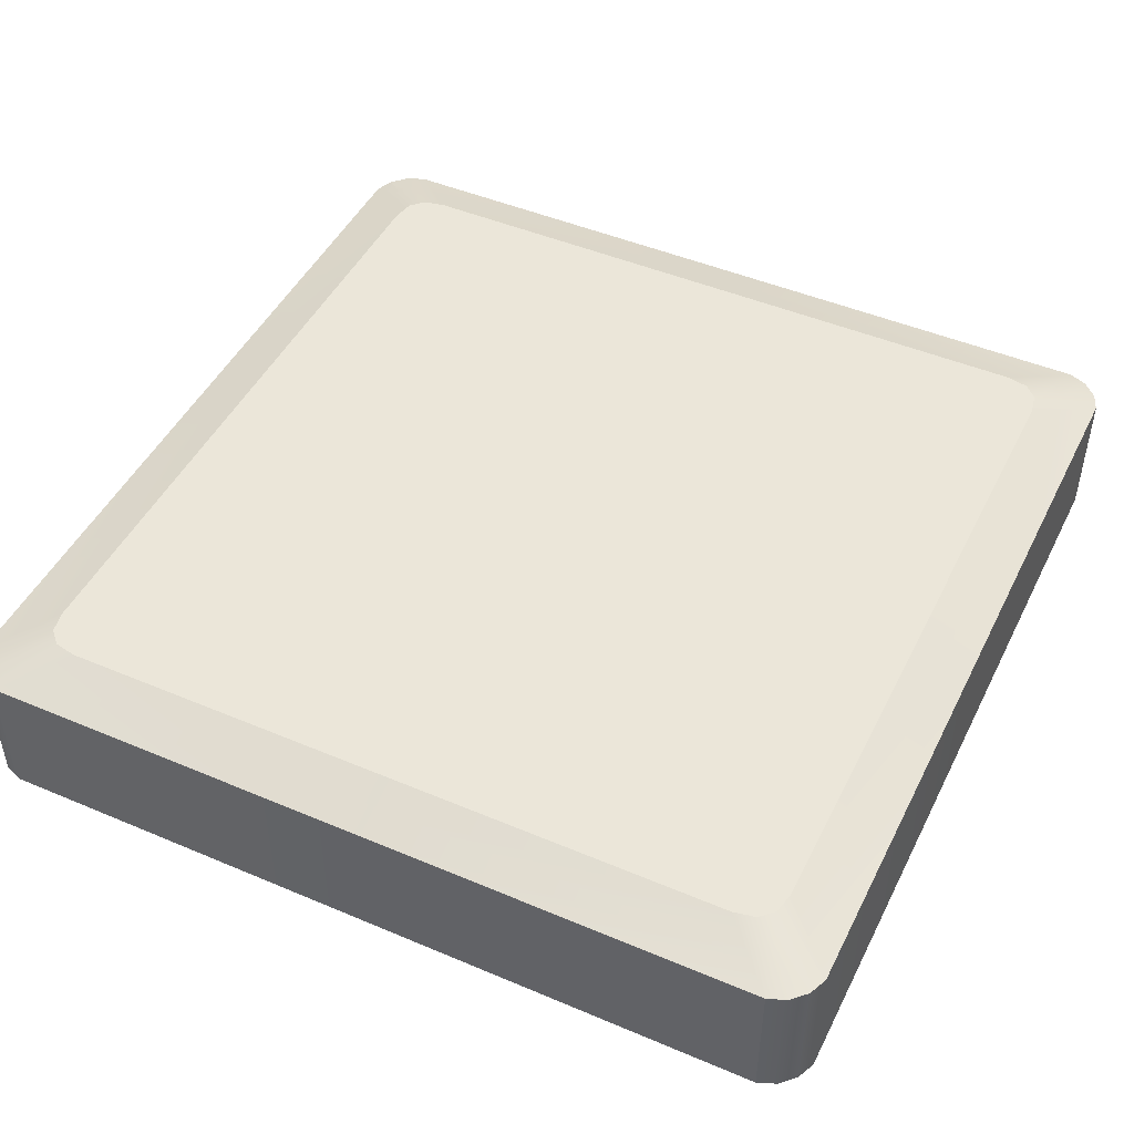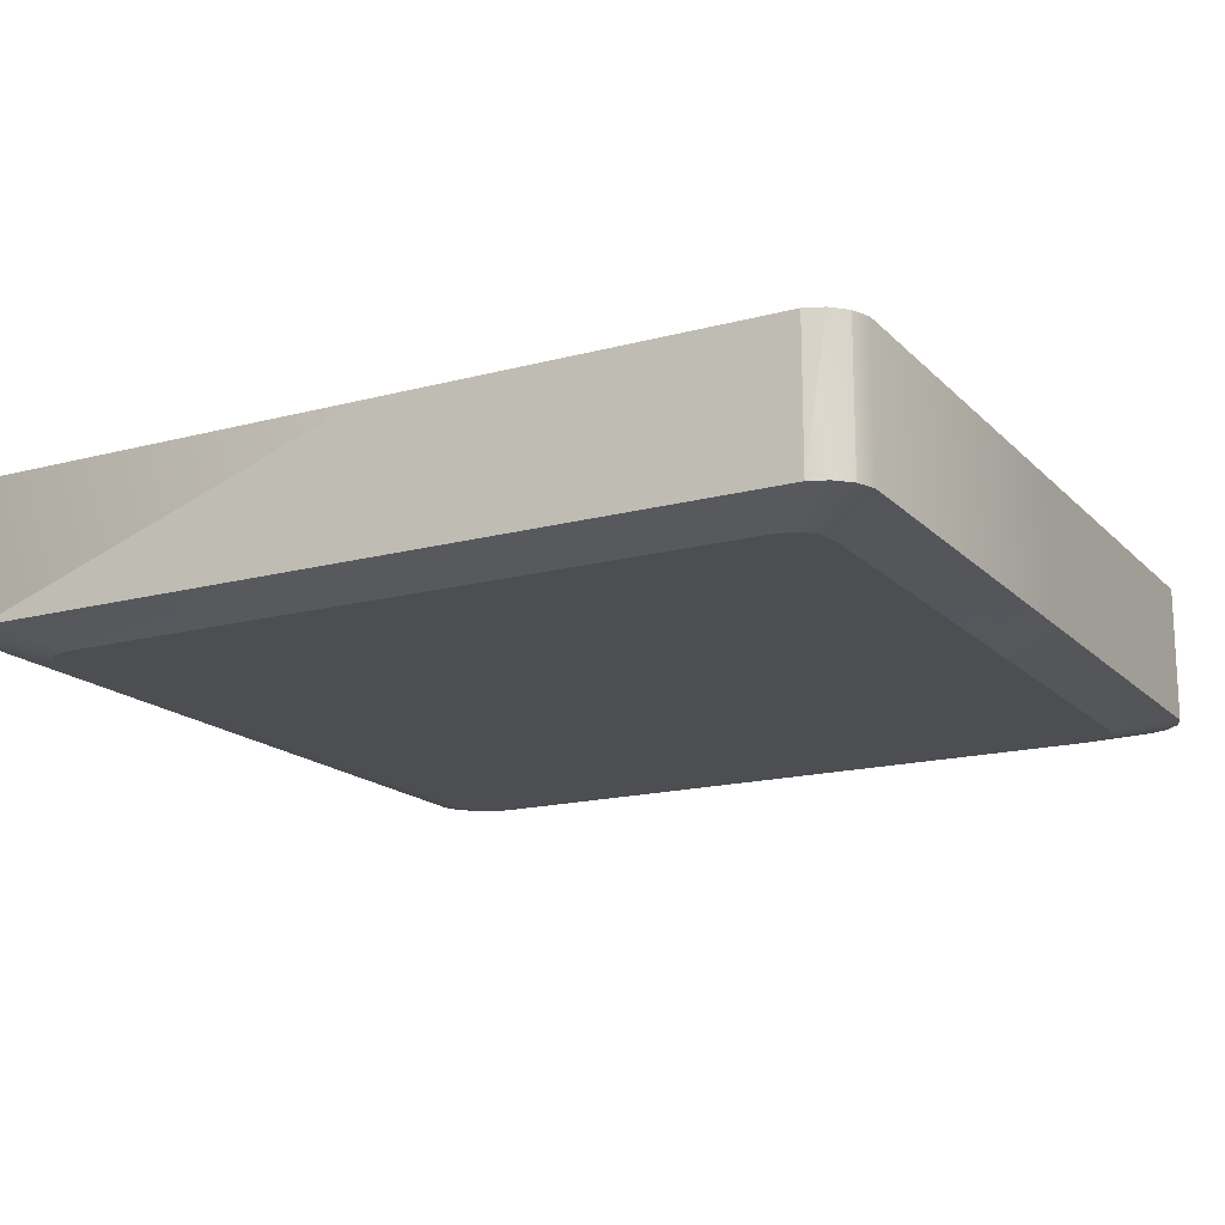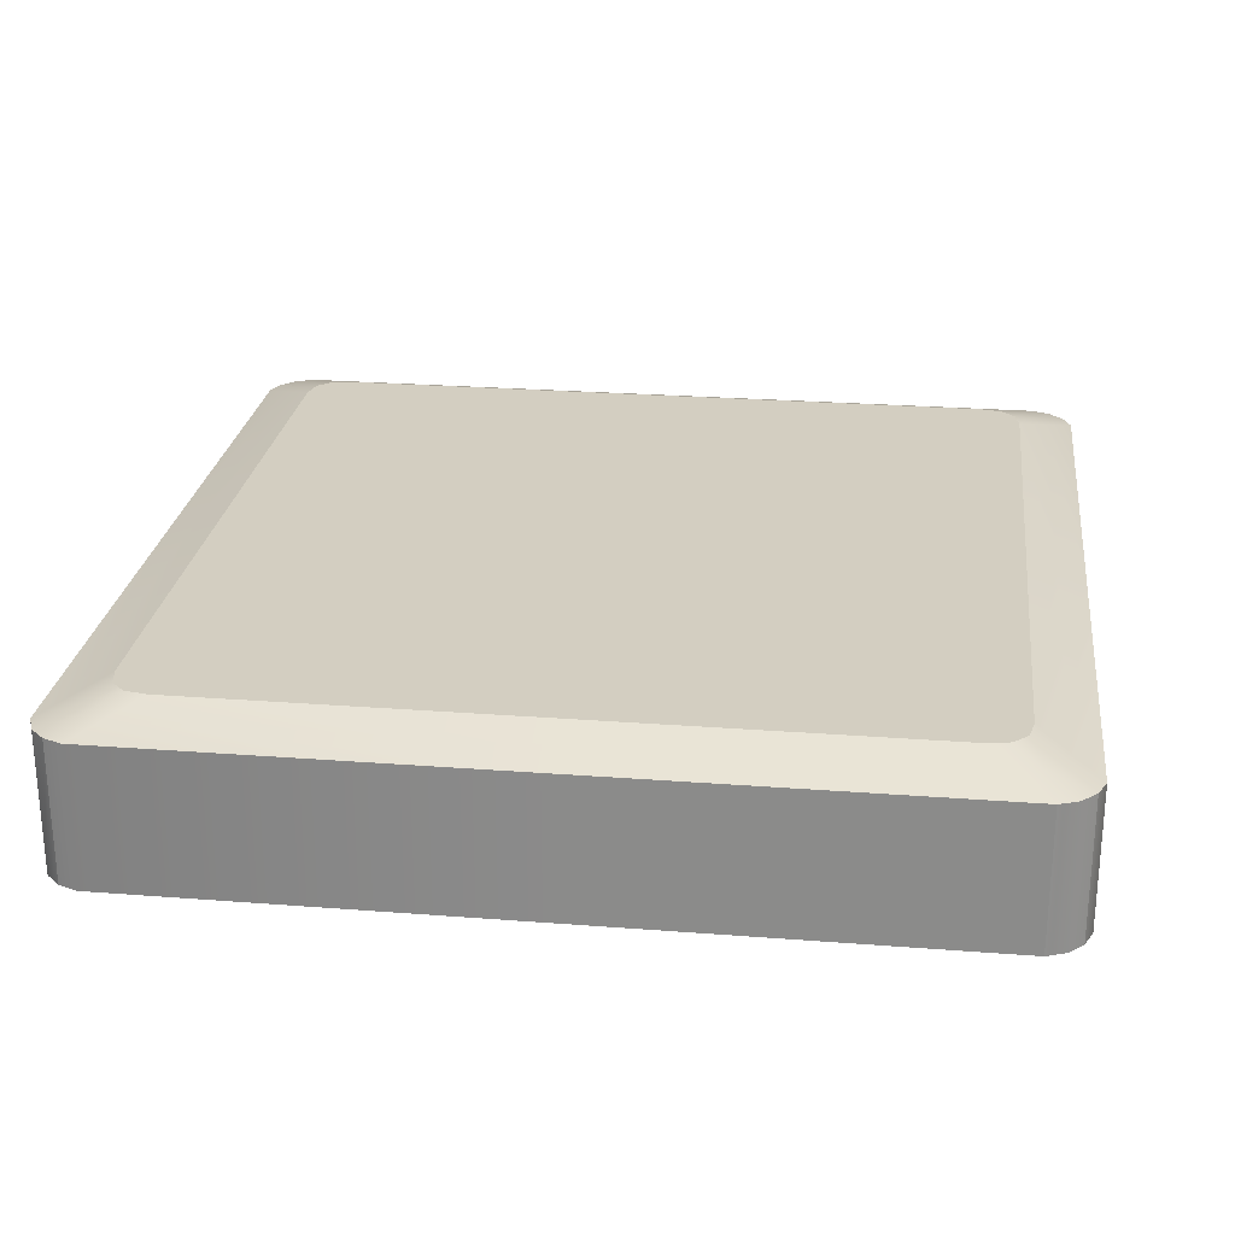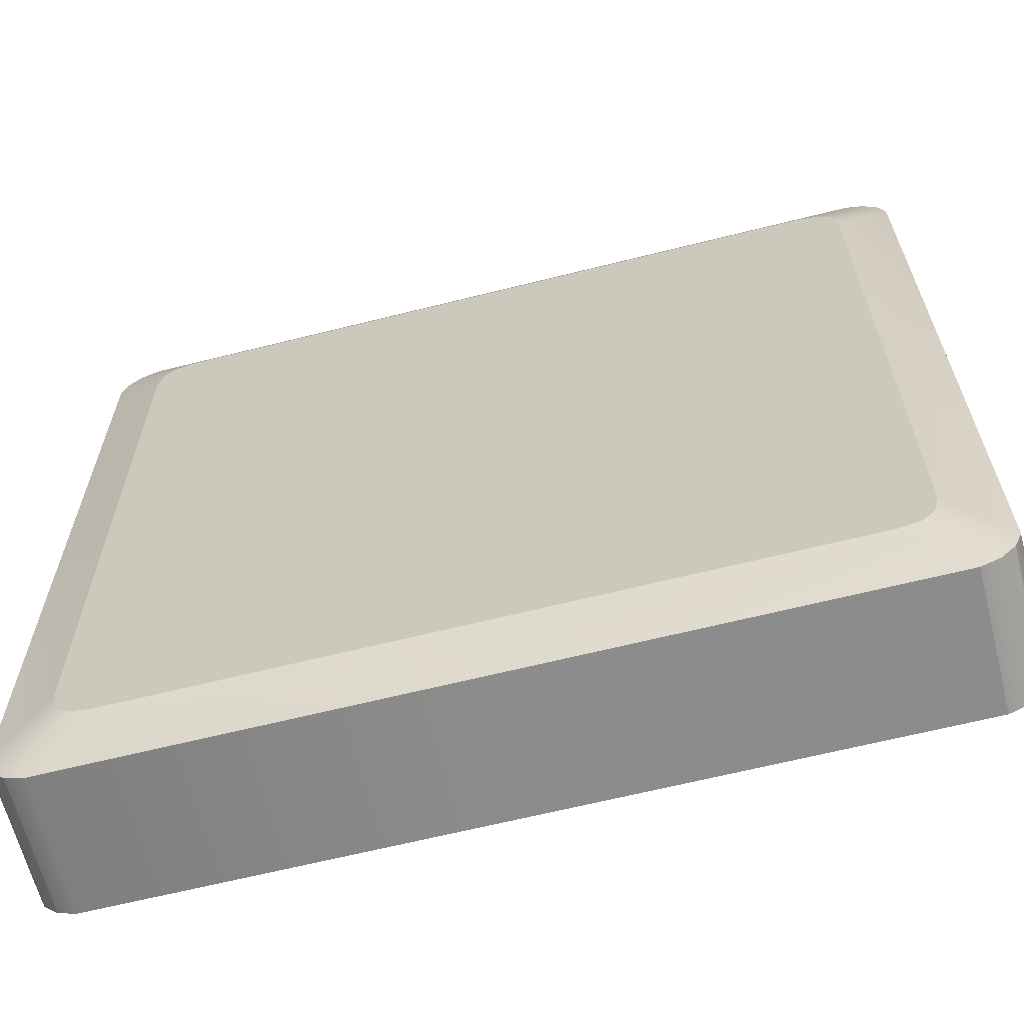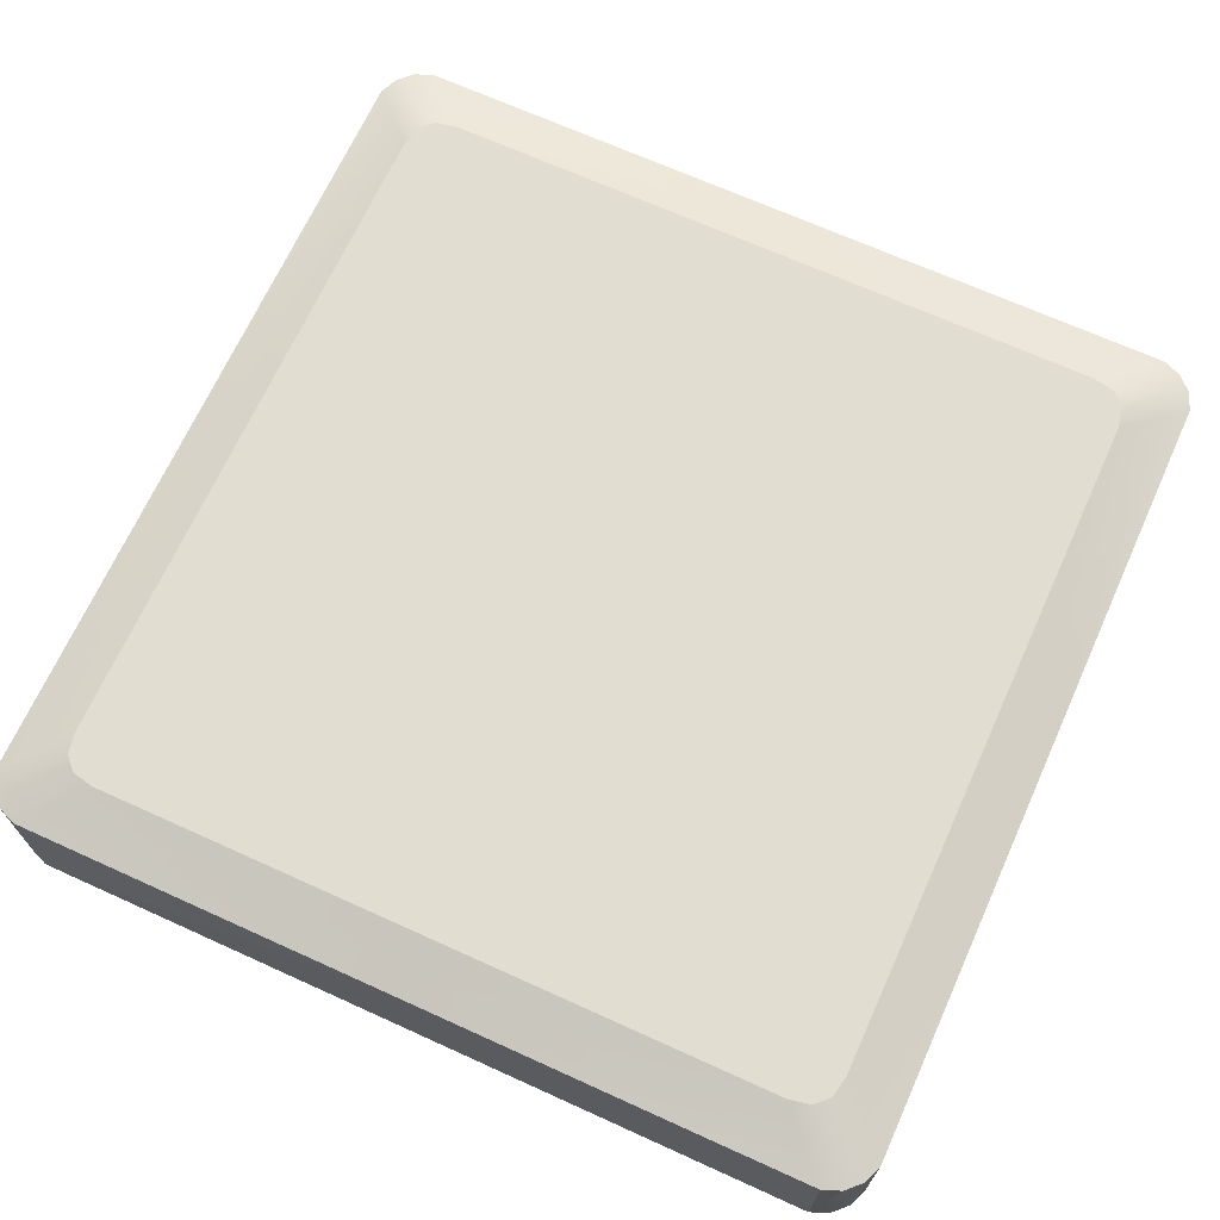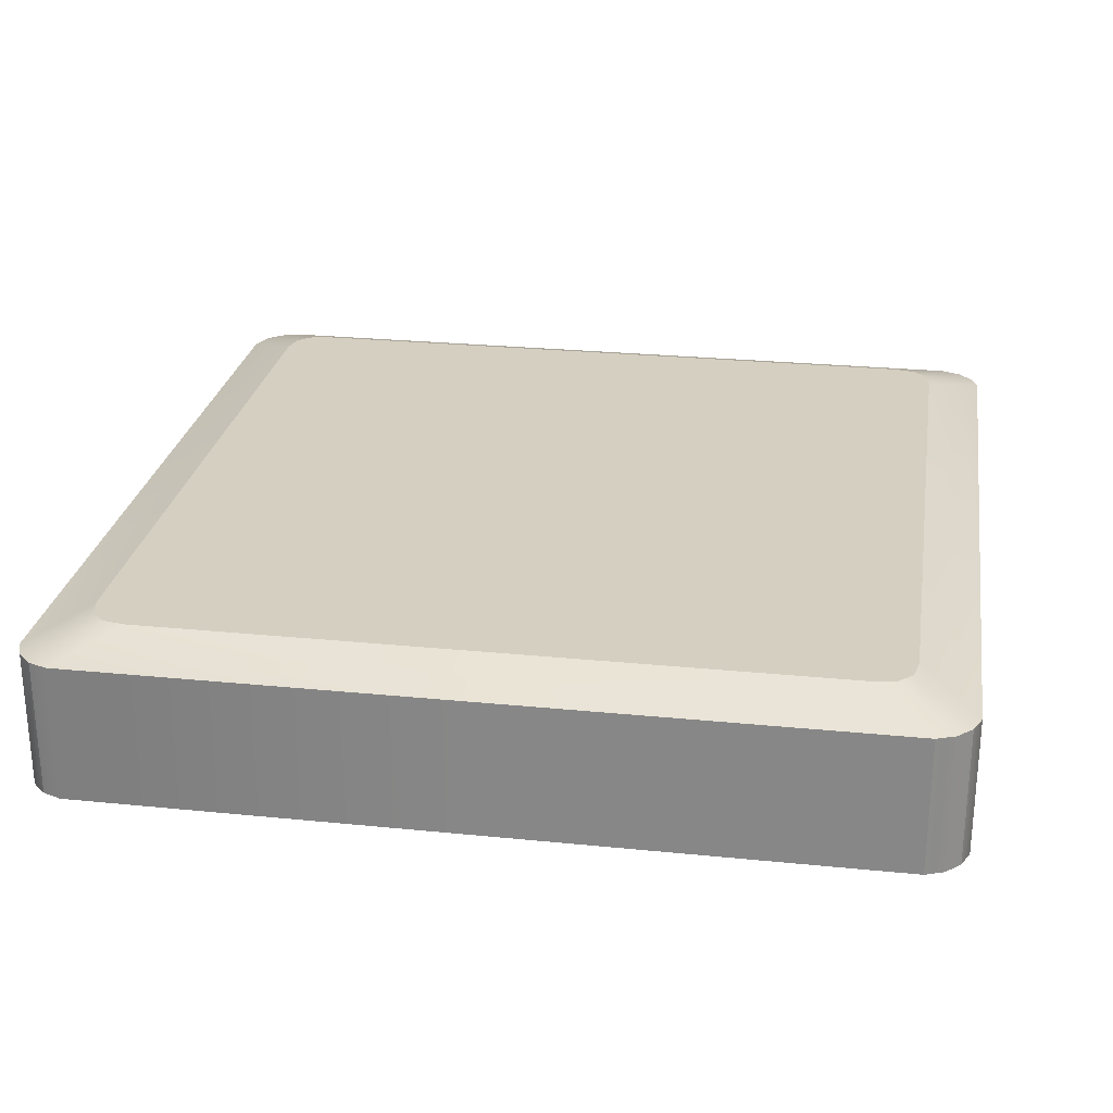
<metadata>
{"format":"obj","ext":"obj","renderer":"f3d","projection":"perspective","resolution":1024,"background":"white","views":[{"elev":47.1,"azim":115.6,"up":"+Y"},{"elev":-16.7,"azim":28.4,"up":"+Y"},{"elev":25.1,"azim":97.2,"up":"+Y"},{"elev":-64.3,"azim":-165.8,"up":"+Z"},{"elev":68.7,"azim":24.4,"up":"+Y"},{"elev":25.9,"azim":99.1,"up":"+Y"}]}
</metadata>
<code>
v  0.36 -0.018 0.018
v  0.36 -0.018 -0.018
v  0.36 0.018 -0.018
v  0.36 0.018 0.018
v  0.18 0.18 0.18
v  0.18 0.18 -0.18
v  0.18 -0.18 0.18
v  0.18 -0.18 -0.18
v  0 -0 -0
g mis_obj_MoveFloor5_HD
f 1 2 3 4
f 5 4 3 6
f 7 1 4 5
f 2 8 6 3
f 1 7 8 2
f 9 7 5
f 9 5 6
f 9 6 8
f 9 8 7
v  0.36 -0.018 0.018
v  0.36 -0.018 -0.018
v  0.36 0.018 -0.018
v  0.36 0.018 0.018
v  0.18 0.18 0.18
v  0.18 0.18 -0.18
v  0.18 -0.18 0.18
v  0.18 -0.18 -0.18
v  0 -0 0
g glass
f 10 11 12 13
f 14 13 12 15
f 16 10 13 14
f 11 17 15 12
f 10 16 17 11
f 18 16 14
f 18 14 15
f 18 15 17
f 18 17 16
v  3600 -180 180
v  3600 -180 -180
v  3600 180 -180
v  3600 180 180
v  1800 1800 1800
v  1800 1800 -1800
v  1800 -1800 1800
v  1800 -1800 -1800
v  0 -0 0
g wave
f 19 20 21 22
f 23 22 21 24
f 25 19 22 23
f 20 26 24 21
f 19 25 26 20
f 27 25 23
f 27 23 24
f 27 24 26
f 27 26 25
v  88.67 -32.59 85.66
v  88.67 -4.096 85.66
v  85.76 -32.59 88.57
v  85.76 -4.096 88.57
v  81.99 -32.59 90.09
v  81.99 -4.096 90.09
v  -85.51 -4.096 88.61
v  -85.51 -32.59 88.61
v  -81.71 -4.096 90.14
v  -81.71 -32.59 90.14
v  0.1415 -4.096 90.12
v  0.1415 -32.59 90.12
v  85.75 -32.59 -88.57
v  85.75 -4.096 -88.57
v  88.69 -32.59 -85.67
v  88.69 -4.096 -85.67
v  90.22 -32.59 -81.88
v  90.22 -4.096 -81.88
v  90.19 -4.096 81.86
v  90.19 -32.59 81.86
v  90.2 -4.096 -0.007
v  90.2 -32.59 -0.007
v  -88.42 -32.59 -85.7
v  -88.42 -4.096 -85.7
v  -85.52 -32.59 -88.63
v  -85.52 -4.096 -88.63
v  -81.77 -32.59 -90.16
v  -81.77 -4.096 -90.16
v  82 -4.096 -90.12
v  82 -32.59 -90.12
v  0.1151 -4.096 -90.14
v  0.1151 -32.59 -90.14
v  -88.42 -32.59 85.7
v  -88.42 -4.096 85.7
v  -89.97 -32.59 81.93
v  -89.97 -4.096 81.93
v  -89.96 -4.096 -81.91
v  -89.96 -32.59 -81.91
v  -89.97 -4.096 0.0107
v  -89.97 -32.59 0.0107
v  -78.5 -0.0233 70.35
v  -0.0006 -0.0233 0.0001
v  -78.5 -0.0233 0.0001
v  -78.5 -0.0233 -70.35
v  -77.6 -0.0233 -74.88
v  -74.88 -0.0233 -77.6
v  -70.35 -0.0233 -78.5
v  -0.0006 -0.0233 -78.5
v  70.35 -0.0233 -78.5
v  74.88 -0.0233 -77.6
v  77.6 -0.0233 -74.88
v  78.5 -0.0233 -70.35
v  78.5 -0.0233 0.0001
v  78.5 -0.0233 70.35
v  77.6 -0.0233 74.88
v  74.88 -0.0233 77.6
v  70.35 -0.0233 78.5
v  -0.0006 -0.0233 78.5
v  -70.35 -0.0233 78.5
v  -74.88 -0.0233 77.6
v  -77.6 -0.0233 74.88
v  -78.5 -35.9 0.0001
v  -0.0006 -35.9 0.0001
v  -78.5 -35.9 70.35
v  -77.6 -35.9 74.88
v  -74.88 -35.9 77.6
v  -70.35 -35.9 78.5
v  -0.0006 -35.9 78.5
v  70.35 -35.9 78.5
v  74.88 -35.9 77.6
v  77.6 -35.9 74.88
v  78.5 -35.9 70.35
v  78.5 -35.9 0.0001
v  78.5 -35.9 -70.35
v  77.6 -35.9 -74.88
v  74.88 -35.9 -77.6
v  70.35 -35.9 -78.5
v  -0.0006 -35.9 -78.5
v  -70.35 -35.9 -78.5
v  -74.88 -35.9 -77.6
v  -77.6 -35.9 -74.88
v  -78.5 -35.9 -70.35
v  -84.24 -2.06 0.0054
v  -84.24 -2.06 76.14
v  -83.01 -2.06 80.29
v  -80.2 -2.06 83.11
v  -76.03 -2.06 84.32
v  0.0705 -2.06 84.31
v  76.17 -2.06 84.3
v  80.32 -2.06 83.08
v  83.13 -2.06 80.27
v  84.35 -2.06 76.11
v  84.35 -2.06 -0.0034
v  84.36 -2.06 -76.11
v  83.14 -2.06 -80.27
v  80.31 -2.06 -83.08
v  76.17 -2.06 -84.31
v  0.0572 -2.06 -84.32
v  -76.06 -2.06 -84.33
v  -80.2 -2.06 -83.11
v  -83.01 -2.06 -80.29
v  -84.23 -2.06 -76.13
v  -84.24 -34.25 0.0054
v  -84.23 -34.25 -76.13
v  -83.01 -34.25 -80.29
v  -80.2 -34.25 -83.11
v  -76.06 -34.25 -84.33
v  0.0572 -34.25 -84.32
v  76.17 -34.25 -84.31
v  80.31 -34.25 -83.08
v  83.14 -34.25 -80.27
v  84.36 -34.25 -76.11
v  84.35 -34.25 -0.0034
v  84.35 -34.25 76.11
v  83.13 -34.25 80.27
v  80.32 -34.25 83.08
v  76.17 -34.25 84.3
v  0.0705 -34.25 84.31
v  -76.03 -34.25 84.32
v  -80.2 -34.25 83.11
v  -83.01 -34.25 80.29
v  -84.24 -34.25 76.14
g mis_obj_MoveFloor_body
f 28 29 30
f 29 31 30
f 30 31 32
f 31 33 32
f 34 35 36
f 35 37 36
f 36 37 38
f 37 39 38
f 39 32 38
f 38 32 33
f 40 41 42
f 41 43 42
f 42 43 44
f 43 45 44
f 29 28 46
f 28 47 46
f 46 47 48
f 47 49 48
f 49 44 48
f 48 44 45
f 50 51 52
f 51 53 52
f 52 53 54
f 53 55 54
f 41 40 56
f 40 57 56
f 56 57 58
f 57 59 58
f 59 54 58
f 58 54 55
f 35 34 60
f 34 61 60
f 60 61 62
f 61 63 62
f 51 50 64
f 50 65 64
f 64 65 66
f 65 67 66
f 67 62 66
f 66 62 63
f 68 69 70
f 70 69 71
f 71 69 72
f 72 69 73
f 73 69 74
f 74 69 75
f 75 69 76
f 76 69 77
f 77 69 78
f 78 69 79
f 79 69 80
f 80 69 81
f 81 69 82
f 82 69 83
f 83 69 84
f 84 69 85
f 85 69 86
f 86 69 87
f 87 69 88
f 69 68 88
f 89 90 91
f 91 90 92
f 92 90 93
f 93 90 94
f 94 90 95
f 95 90 96
f 96 90 97
f 97 90 98
f 98 90 99
f 99 90 100
f 100 90 101
f 101 90 102
f 102 90 103
f 103 90 104
f 104 90 105
f 105 90 106
f 106 90 107
f 107 90 108
f 108 90 109
f 90 89 109
f 71 110 70
f 70 110 68
f 110 111 68
f 68 111 88
f 111 112 88
f 88 112 87
f 112 113 87
f 113 114 87
f 87 114 86
f 114 115 86
f 86 115 85
f 85 115 84
f 115 116 84
f 84 116 83
f 116 117 83
f 83 117 82
f 117 118 82
f 118 119 82
f 82 119 81
f 119 120 81
f 81 120 80
f 80 120 79
f 120 121 79
f 79 121 78
f 121 122 78
f 78 122 77
f 122 123 77
f 123 124 77
f 77 124 76
f 124 125 76
f 76 125 75
f 75 125 74
f 125 126 74
f 74 126 73
f 126 127 73
f 127 128 73
f 73 128 72
f 128 129 72
f 72 129 71
f 71 129 110
f 129 66 110
f 110 66 111
f 66 63 111
f 111 63 112
f 63 61 112
f 112 61 113
f 61 34 113
f 34 36 113
f 113 36 114
f 36 38 114
f 114 38 115
f 115 38 116
f 38 33 116
f 116 33 117
f 33 31 117
f 117 31 118
f 31 29 118
f 29 46 118
f 118 46 119
f 46 48 119
f 119 48 120
f 120 48 121
f 48 45 121
f 121 45 122
f 45 43 122
f 43 41 122
f 122 41 123
f 41 56 123
f 123 56 124
f 56 58 124
f 124 58 125
f 125 58 126
f 58 55 126
f 126 55 127
f 55 53 127
f 53 51 127
f 127 51 128
f 51 64 128
f 128 64 129
f 64 66 129
f 91 130 89
f 89 130 109
f 130 131 109
f 109 131 108
f 131 132 108
f 108 132 107
f 132 133 107
f 133 134 107
f 107 134 106
f 134 135 106
f 106 135 105
f 105 135 104
f 135 136 104
f 104 136 103
f 136 137 103
f 103 137 102
f 137 138 102
f 138 139 102
f 102 139 101
f 139 140 101
f 101 140 100
f 100 140 99
f 140 141 99
f 99 141 98
f 141 142 98
f 98 142 97
f 142 143 97
f 143 144 97
f 97 144 96
f 144 145 96
f 96 145 95
f 95 145 94
f 145 146 94
f 94 146 93
f 146 147 93
f 147 148 93
f 93 148 92
f 148 149 92
f 92 149 91
f 91 149 130
f 149 67 130
f 130 67 131
f 67 65 131
f 131 65 132
f 65 50 132
f 132 50 133
f 50 52 133
f 52 54 133
f 133 54 134
f 54 59 134
f 134 59 135
f 135 59 136
f 59 57 136
f 136 57 137
f 57 40 137
f 137 40 138
f 40 42 138
f 42 44 138
f 138 44 139
f 44 49 139
f 139 49 140
f 140 49 141
f 49 47 141
f 141 47 142
f 47 28 142
f 142 28 143
f 28 30 143
f 30 32 143
f 143 32 144
f 32 39 144
f 144 39 145
f 145 39 146
f 39 37 146
f 146 37 147
f 37 35 147
f 35 60 147
f 147 60 148
f 60 62 148
f 148 62 149
f 62 67 149
v  -0.0087 -0 0.0087
v  -0.007 -0 0.0087
v  -0.0087 0.0014 0.0087
v  -0.007 0.0014 0.0087
v  -0.0052 -0 0.0087
v  -0.0052 0.0014 0.0087
v  -0.0035 -0 0.0087
v  -0.0035 0.0014 0.0087
v  -0.0017 -0 0.0087
v  -0.0017 0.0014 0.0087
v  -0 -0 0.0087
v  -0 0.0014 0.0087
v  0.0017 -0 0.0087
v  0.0017 0.0014 0.0087
v  0.0035 -0 0.0087
v  0.0035 0.0014 0.0087
v  0.0052 -0 0.0087
v  0.0052 0.0014 0.0087
v  0.007 -0 0.0087
v  0.007 0.0014 0.0087
v  0.0087 -0 0.0087
v  0.0087 0.0014 0.0087
v  0.0087 -0 0.007
v  0.0087 0.0014 0.007
v  0.0087 -0 0.0052
v  0.0087 0.0014 0.0052
v  0.0087 -0 0.0035
v  0.0087 0.0014 0.0035
v  0.0087 -0 0.0017
v  0.0087 0.0014 0.0017
v  0.0087 -0 0
v  0.0087 0.0014 0
v  0.0087 -0 -0.0017
v  0.0087 0.0014 -0.0017
v  0.0087 -0 -0.0035
v  0.0087 0.0014 -0.0035
v  0.0087 -0 -0.0052
v  0.0087 0.0014 -0.0052
v  0.0087 -0 -0.0069
v  0.0087 0.0014 -0.0069
v  0.0087 -0 -0.0087
v  0.0087 0.0014 -0.0087
v  0.007 -0 -0.0087
v  0.007 0.0014 -0.0087
v  0.0052 -0 -0.0087
v  0.0052 0.0014 -0.0087
v  0.0035 -0 -0.0087
v  0.0035 0.0014 -0.0087
v  0.0017 -0 -0.0087
v  0.0017 0.0014 -0.0087
v  -0 -0 -0.0087
v  -0 0.0014 -0.0087
v  -0.0017 -0 -0.0087
v  -0.0017 0.0014 -0.0087
v  -0.0035 -0 -0.0087
v  -0.0035 0.0014 -0.0087
v  -0.0052 -0 -0.0087
v  -0.0052 0.0014 -0.0087
v  -0.007 -0 -0.0087
v  -0.007 0.0014 -0.0087
v  -0.0087 -0 -0.0087
v  -0.0087 0.0014 -0.0087
v  -0.0087 -0 -0.0069
v  -0.0087 0.0014 -0.0069
v  -0.0087 -0 -0.0052
v  -0.0087 0.0014 -0.0052
v  -0.0087 -0 -0.0035
v  -0.0087 0.0014 -0.0035
v  -0.0087 -0 -0.0017
v  -0.0087 0.0014 -0.0017
v  -0.0087 -0 0
v  -0.0087 0.0014 0
v  -0.0087 -0 0.0017
v  -0.0087 0.0014 0.0017
v  -0.0087 -0 0.0035
v  -0.0087 0.0014 0.0035
v  -0.0087 -0 0.0052
v  -0.0087 0.0014 0.0052
v  -0.0087 -0 0.007
v  -0.0087 0.0014 0.007
g mis_obj_MoveFloor_wave
f 150 151 152
f 152 151 153
f 151 154 153
f 153 154 155
f 154 156 155
f 155 156 157
f 156 158 157
f 157 158 159
f 158 160 159
f 159 160 161
f 160 162 161
f 161 162 163
f 162 164 163
f 163 164 165
f 164 166 165
f 165 166 167
f 166 168 167
f 167 168 169
f 168 170 169
f 169 170 171
f 170 172 171
f 171 172 173
f 172 174 173
f 173 174 175
f 174 176 175
f 175 176 177
f 176 178 177
f 177 178 179
f 178 180 179
f 179 180 181
f 180 182 181
f 181 182 183
f 182 184 183
f 183 184 185
f 184 186 185
f 185 186 187
f 186 188 187
f 187 188 189
f 188 190 189
f 189 190 191
f 190 192 191
f 191 192 193
f 192 194 193
f 193 194 195
f 194 196 195
f 195 196 197
f 196 198 197
f 197 198 199
f 198 200 199
f 199 200 201
f 200 202 201
f 201 202 203
f 202 204 203
f 203 204 205
f 204 206 205
f 205 206 207
f 206 208 207
f 207 208 209
f 208 210 209
f 209 210 211
f 210 212 211
f 211 212 213
f 212 214 213
f 213 214 215
f 214 216 215
f 215 216 217
f 216 218 217
f 217 218 219
f 218 220 219
f 219 220 221
f 220 222 221
f 221 222 223
f 222 224 223
f 223 224 225
f 224 226 225
f 225 226 227
f 226 228 227
f 227 228 229
f 228 150 229
f 229 150 152

</code>
